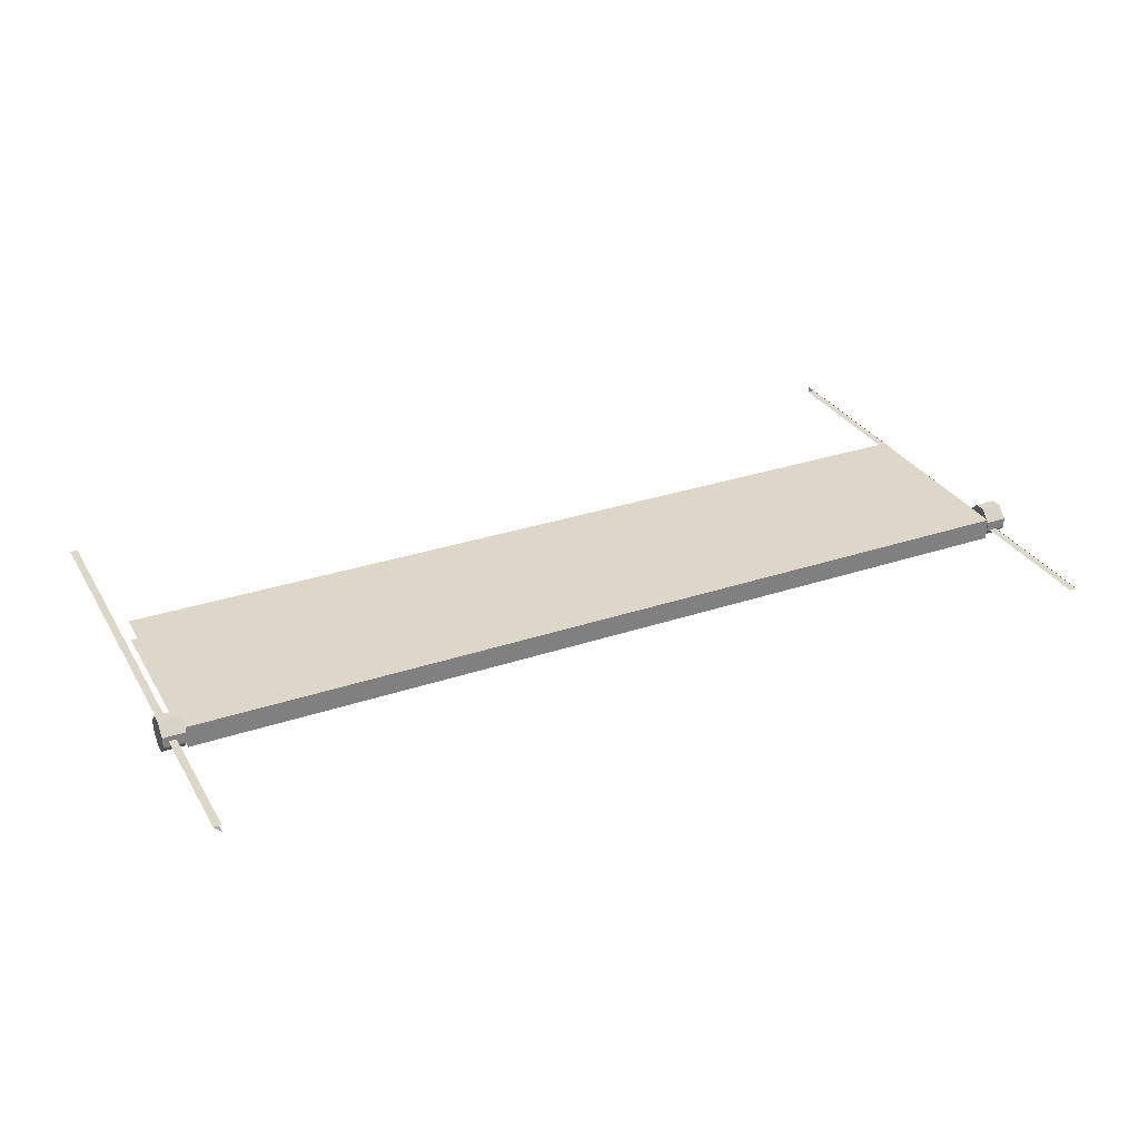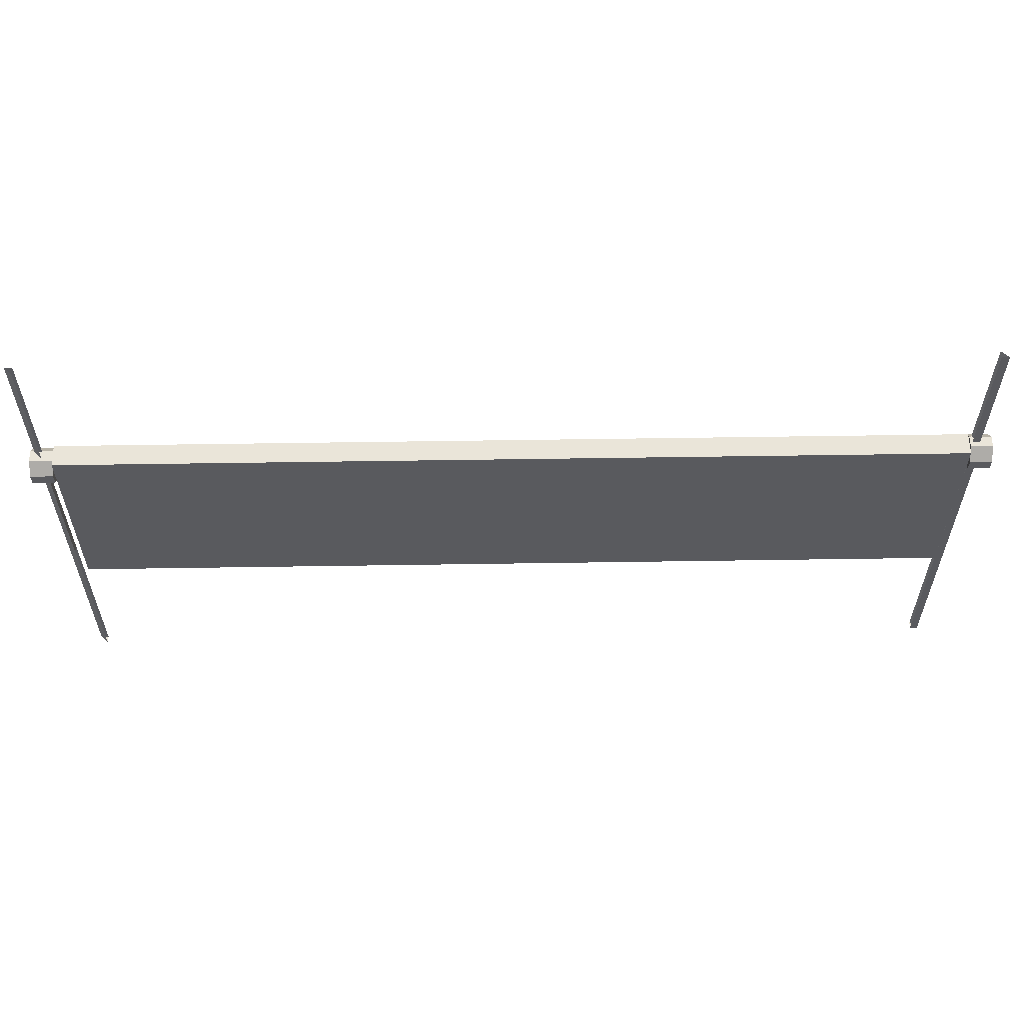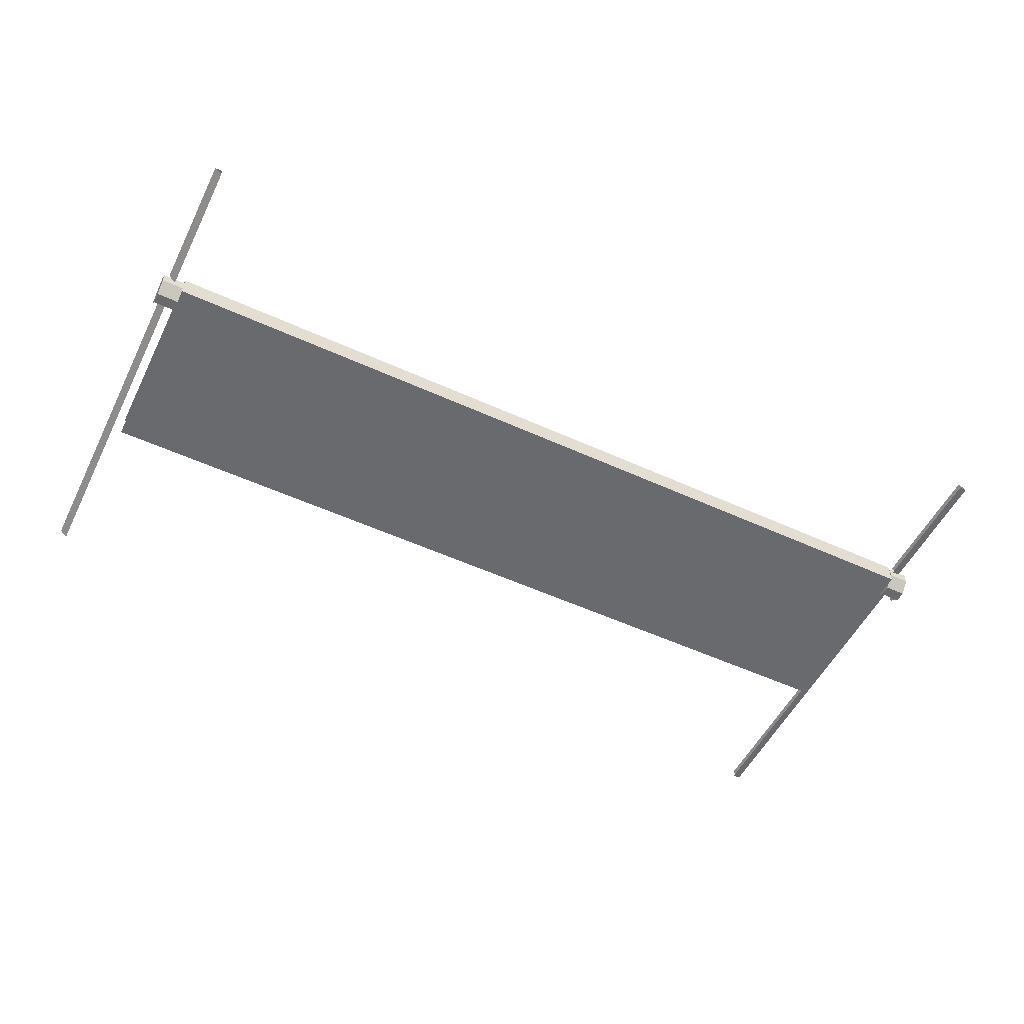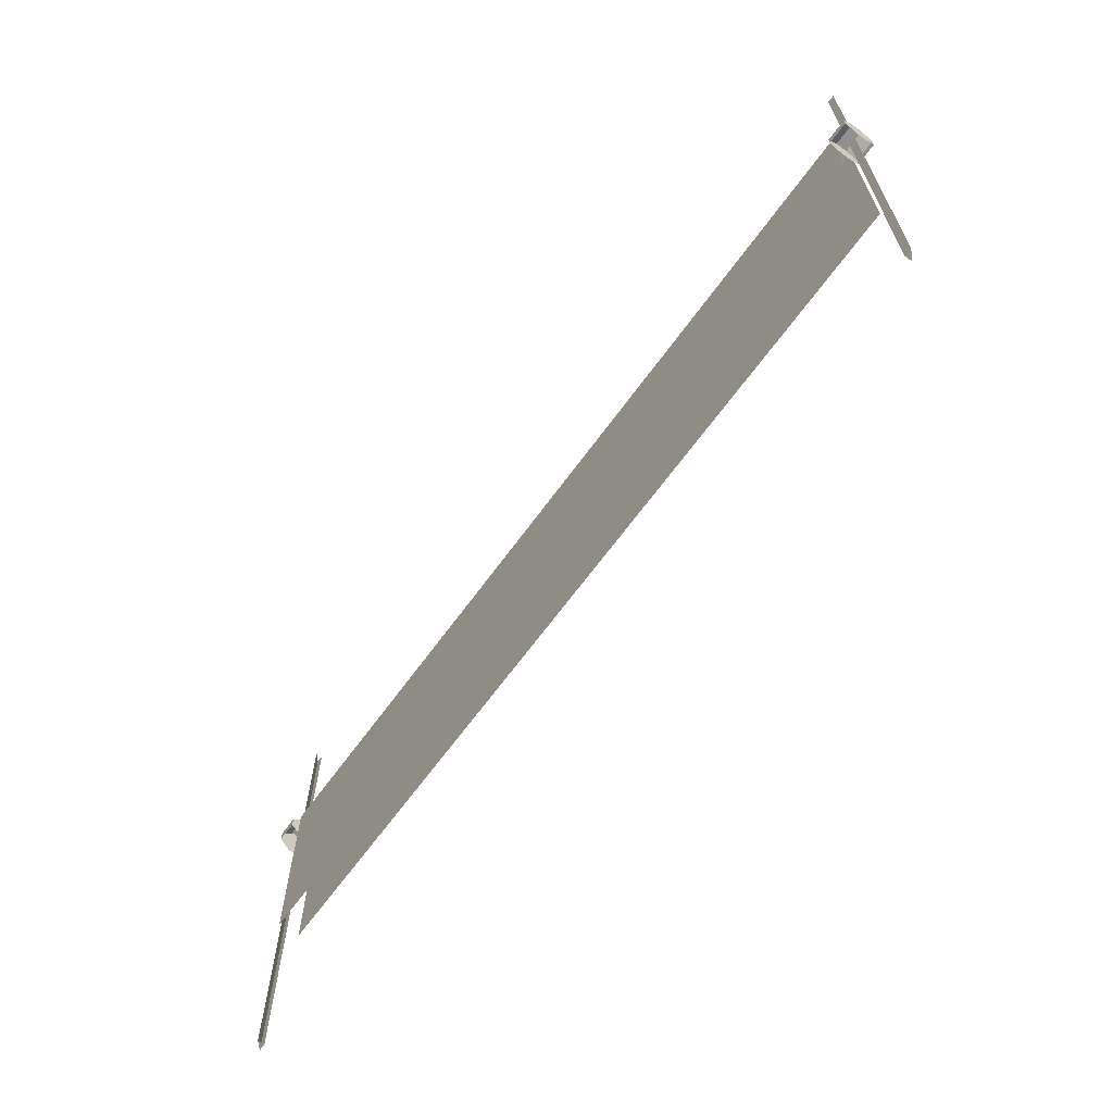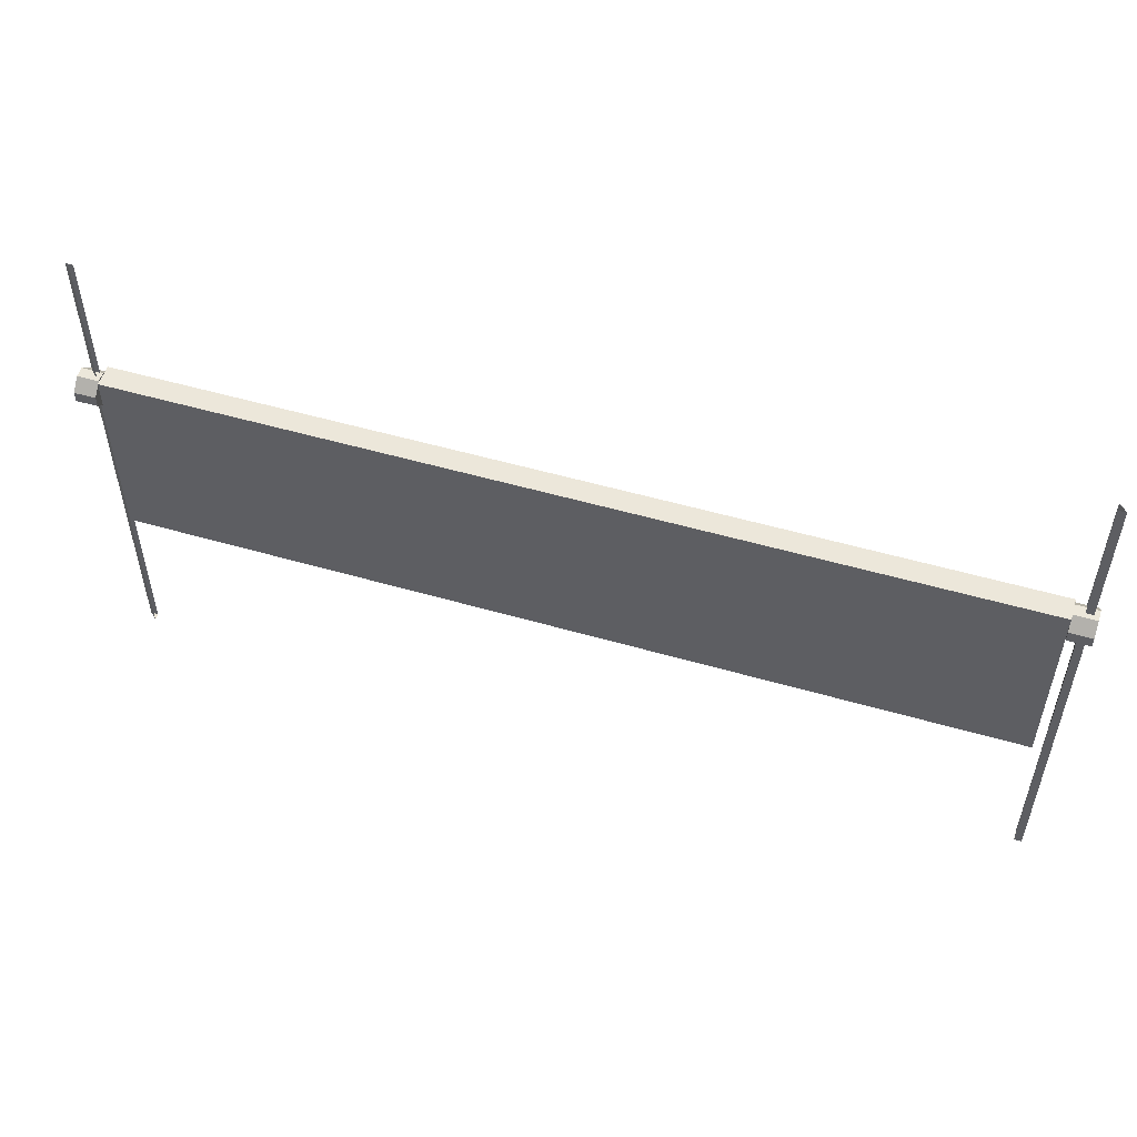
<metadata>
{"format":"obj","ext":"obj","renderer":"f3d","projection":"perspective","resolution":1024,"background":"white","views":[{"elev":30.9,"azim":154.4,"up":"+Z"},{"elev":58.3,"azim":179.1,"up":"+Y"},{"elev":-53.1,"azim":153.9,"up":"+Z"},{"elev":-65.5,"azim":54.1,"up":"+Y"},{"elev":53.2,"azim":17.2,"up":"+Y"}]}
</metadata>
<code>
o cave grillcageup_back
v -4.52 5.4 0.32
v -2.6 5.4 0.32
v -2.6 5.4 0.64
v -4.52 5.4 0.64
v -7.08 5.4 0.32
v -7.08 5.4 0.64
v -0.68 5.4 0.32
v -0.68 5.4 0.64
v 1.24 5.4 0.32
v 1.24 5.4 0.64
v 3.16 5.4 0.32
v 3.16 5.4 0.64
v 5.72 5.4 0.32
v 5.72 5.4 0.64
v 3.16 4.44 0.64
v 1.24 4.44 0.64
v 5.72 4.44 0.64
v -0.68 4.44 0.64
v -2.6 4.44 0.64
v -4.52 4.44 0.64
v -7.08 4.44 0.64
v 3.16 2.52 0.64
v 1.24 2.52 0.64
v 5.72 2.52 0.64
v -0.68 2.52 0.64
v -2.6 2.52 0.64
v -4.52 2.52 0.64
v -7.08 2.52 0.64
v -4.52 4.44 0.32
v -4.52 2.52 0.32
v -2.6 2.52 0.32
v -2.6 4.44 0.32
v -7.08 4.44 0.32
v -7.08 2.52 0.32
v -0.68 2.52 0.32
v -0.68 4.44 0.32
v 1.24 2.52 0.32
v 1.24 4.44 0.32
v 3.16 2.52 0.32
v 3.16 4.44 0.32
v 5.72 2.52 0.32
v 5.72 4.44 0.32
v 5.86 2.88 0.52
v 5.86 2.88 0.41
v 5.86 4.88 0.41
v 5.86 4.88 0.52
v -7.15 0 0.58
v -7.26 0 0.48
v -7.26 5 0.48
v -7.15 5 0.58
v -7.15 0 0.48
v -7.15 5 0.48
v -7.11 5.44 0.58
v -7.22 5.44 0.48
v -7.22 7.44 0.48
v -7.11 7.44 0.58
v -7.11 5.44 0.48
v -7.11 7.44 0.48
v -7.4 5.4 0.59
v -7.4 5.4 0.44
v -7.09 5.4 0.44
v -7.09 5.4 0.59
v -7.4 5.24 0.28
v -7.4 5.08 0.28
v -7.09 5.08 0.28
v -7.09 5.24 0.28
v -7.4 5.08 0.75
v -7.4 5.24 0.75
v -7.09 5.24 0.75
v -7.09 5.08 0.75
v -7.4 4.92 0.59
v -7.4 4.92 0.44
v -7.09 4.92 0.44
v -7.09 4.92 0.59
v 5.86 0 0.41
v 5.97 0 0.52
v 5.97 5 0.52
v 5.86 5 0.41
v 5.86 0 0.52
v 5.86 5 0.52
v 5.86 5.44 0.41
v 5.97 5.44 0.52
v 5.97 7.44 0.52
v 5.86 7.44 0.41
v 5.86 5.44 0.52
v 5.86 7.44 0.52
v 6.04 5.4 0.4
v 6.04 5.4 0.56
v 5.72 5.4 0.56
v 5.72 5.4 0.4
v 6.04 5.24 0.72
v 6.04 5.08 0.72
v 5.72 5.08 0.72
v 5.72 5.24 0.72
v 6.04 5.08 0.24
v 6.04 5.24 0.24
v 5.72 5.24 0.24
v 5.72 5.08 0.24
v 6.04 4.92 0.4
v 6.04 4.92 0.56
v 5.72 4.92 0.56
v 5.72 4.92 0.4
f 1 2 3 4
f 5 1 4 6
f 2 7 8 3
f 7 9 10 8
f 9 11 12 10
f 11 13 14 12
f 10 12 15 16
f 12 14 17 15
f 8 10 16 18
f 3 8 18 19
f 4 3 19 20
f 6 4 20 21
f 15 22 23 16
f 17 24 22 15
f 16 23 25 18
f 18 25 26 19
f 19 26 27 20
f 20 27 28 21
f 29 30 31 32
f 33 34 30 29
f 32 31 35 36
f 36 35 37 38
f 38 37 39 40
f 40 39 41 42
f 2 1 29 32
f 1 5 33 29
f 7 2 32 36
f 9 7 36 38
f 11 9 38 40
f 13 11 40 42
f 43 44 45 46
f 47 48 49 50
f 48 51 52 49
f 51 48 47
f 53 54 55 56
f 54 57 58 55
f 57 54 53
f 59 60 61 62
f 63 64 65 66
f 67 68 69 70
f 60 63 66 61
f 68 59 62 69
f 68 67 71 72 64 63 60 59
f 62 61 66 65 73 74 70 69
f 75 76 77 78
f 76 79 80 77
f 79 76 75
f 81 82 83 84
f 82 85 86 83
f 85 82 81
f 87 88 89 90
f 91 92 93 94
f 95 96 97 98
f 88 91 94 89
f 96 87 90 97
f 96 95 99 100 92 91 88 87
f 90 89 94 93 101 102 98 97
o cave grillcageup_front
v -4.52 5.4 0.32
v -2.6 5.4 0.32
v -2.6 5.4 0.64
v -4.52 5.4 0.64
v -7.08 5.4 0.32
v -7.08 5.4 0.64
v -0.68 5.4 0.32
v -0.68 5.4 0.64
v 1.24 5.4 0.32
v 1.24 5.4 0.64
v 3.16 5.4 0.32
v 3.16 5.4 0.64
v 5.72 5.4 0.32
v 5.72 5.4 0.64
v 3.16 4.44 0.64
v 1.24 4.44 0.64
v 5.72 4.44 0.64
v -0.68 4.44 0.64
v -2.6 4.44 0.64
v -4.52 4.44 0.64
v -7.08 4.44 0.64
v 3.16 2.52 0.64
v 1.24 2.52 0.64
v 5.72 2.52 0.64
v -0.68 2.52 0.64
v -2.6 2.52 0.64
v -4.52 2.52 0.64
v -7.08 2.52 0.64
v -4.52 4.44 0.32
v -4.52 2.52 0.32
v -2.6 2.52 0.32
v -2.6 4.44 0.32
v -7.08 4.44 0.32
v -7.08 2.52 0.32
v -0.68 2.52 0.32
v -0.68 4.44 0.32
v 1.24 2.52 0.32
v 1.24 4.44 0.32
v 3.16 2.52 0.32
v 3.16 4.44 0.32
v 5.72 2.52 0.32
v 5.72 4.44 0.32
v 5.86 2.88 0.52
v 5.86 2.88 0.41
v 5.86 4.88 0.41
v 5.86 4.88 0.52
v -7.15 0 0.58
v -7.26 0 0.48
v -7.26 5 0.48
v -7.15 5 0.58
v -7.15 0 0.48
v -7.15 5 0.48
v -7.11 5.44 0.58
v -7.22 5.44 0.48
v -7.22 7.44 0.48
v -7.11 7.44 0.58
v -7.11 5.44 0.48
v -7.11 7.44 0.48
v -7.4 5.4 0.59
v -7.4 5.4 0.44
v -7.09 5.4 0.44
v -7.09 5.4 0.59
v -7.4 5.24 0.28
v -7.4 5.08 0.28
v -7.09 5.08 0.28
v -7.09 5.24 0.28
v -7.4 5.08 0.75
v -7.4 5.24 0.75
v -7.09 5.24 0.75
v -7.09 5.08 0.75
v -7.4 4.92 0.59
v -7.4 4.92 0.44
v -7.09 4.92 0.44
v -7.09 4.92 0.59
v 5.86 0 0.41
v 5.97 0 0.52
v 5.97 5 0.52
v 5.86 5 0.41
v 5.86 0 0.52
v 5.86 5 0.52
v 5.86 5.44 0.41
v 5.97 5.44 0.52
v 5.97 7.44 0.52
v 5.86 7.44 0.41
v 5.86 5.44 0.52
v 5.86 7.44 0.52
v 6.04 5.4 0.4
v 6.04 5.4 0.56
v 5.72 5.4 0.56
v 5.72 5.4 0.4
v 6.04 5.24 0.72
v 6.04 5.08 0.72
v 5.72 5.08 0.72
v 5.72 5.24 0.72
v 6.04 5.08 0.24
v 6.04 5.24 0.24
v 5.72 5.24 0.24
v 5.72 5.08 0.24
v 6.04 4.92 0.4
v 6.04 4.92 0.56
v 5.72 4.92 0.56
v 5.72 4.92 0.4
f 103 104 105 106
f 107 103 106 108
f 104 109 110 105
f 109 111 112 110
f 111 113 114 112
f 113 115 116 114
f 112 114 117 118
f 114 116 119 117
f 110 112 118 120
f 105 110 120 121
f 106 105 121 122
f 108 106 122 123
f 117 124 125 118
f 119 126 124 117
f 118 125 127 120
f 120 127 128 121
f 121 128 129 122
f 122 129 130 123
f 131 132 133 134
f 135 136 132 131
f 134 133 137 138
f 138 137 139 140
f 140 139 141 142
f 142 141 143 144
f 104 103 131 134
f 103 107 135 131
f 109 104 134 138
f 111 109 138 140
f 113 111 140 142
f 115 113 142 144
f 145 146 147 148
f 149 150 151 152
f 150 153 154 151
f 153 150 149
f 155 156 157 158
f 156 159 160 157
f 159 156 155
f 161 162 163 164
f 165 166 167 168
f 169 170 171 172
f 162 165 168 163
f 170 161 164 171
f 170 169 173 174 166 165 162 161
f 164 163 168 167 175 176 172 171
f 177 178 179 180
f 178 181 182 179
f 181 178 177
f 183 184 185 186
f 184 187 188 185
f 187 184 183
f 189 190 191 192
f 193 194 195 196
f 197 198 199 200
f 190 193 196 191
f 198 189 192 199
f 198 197 201 202 194 193 190 189
f 192 191 196 195 203 204 200 199

</code>
